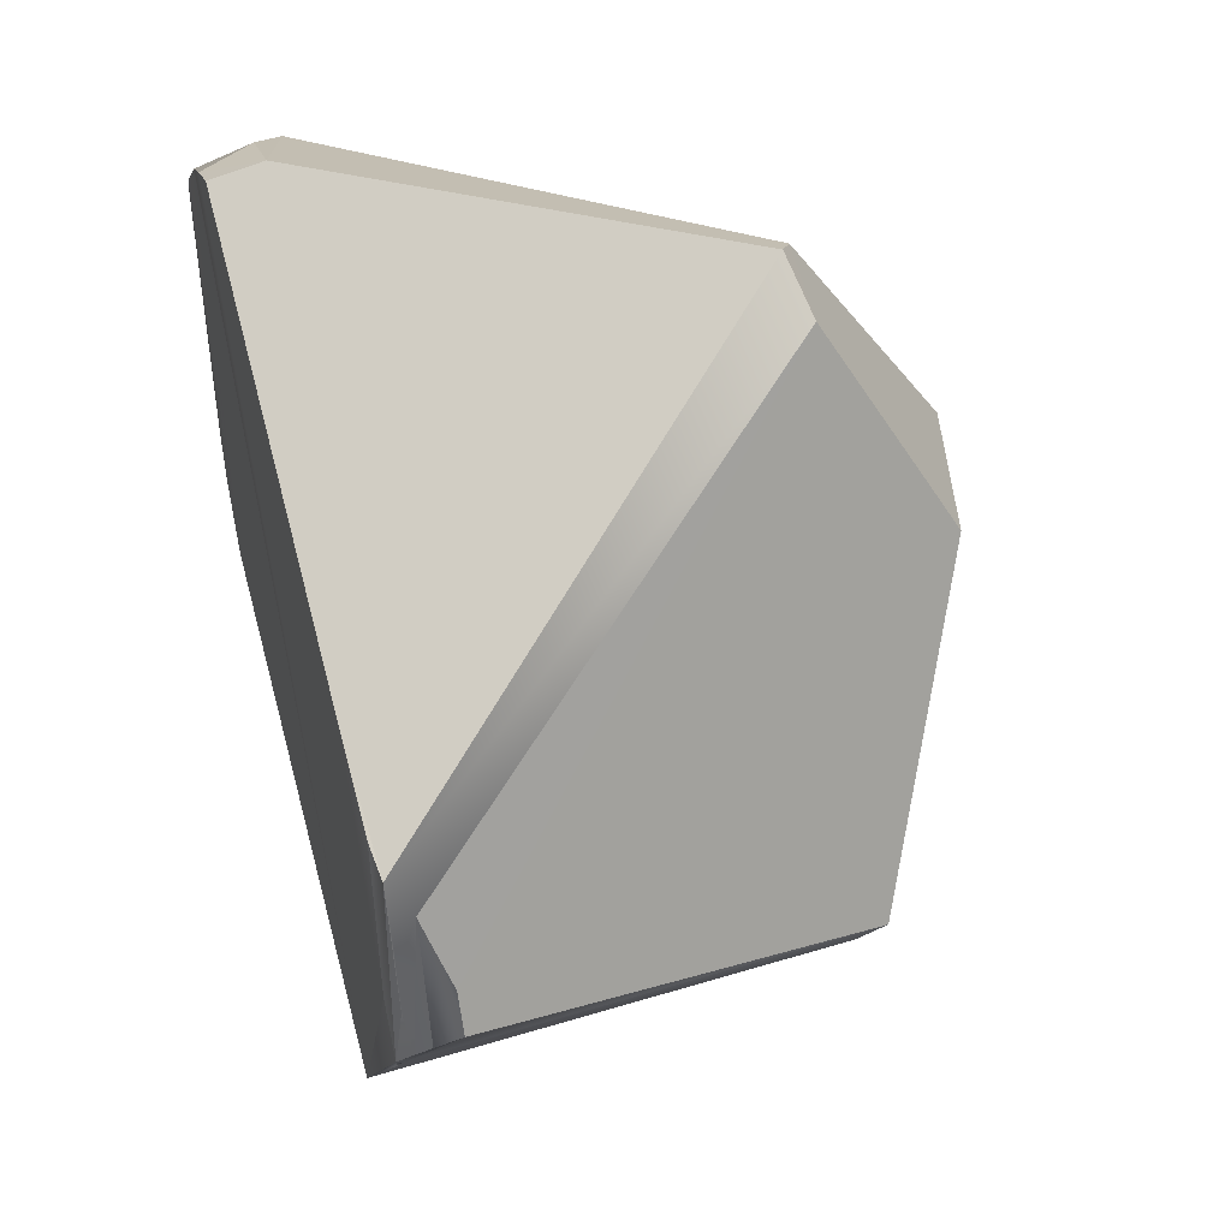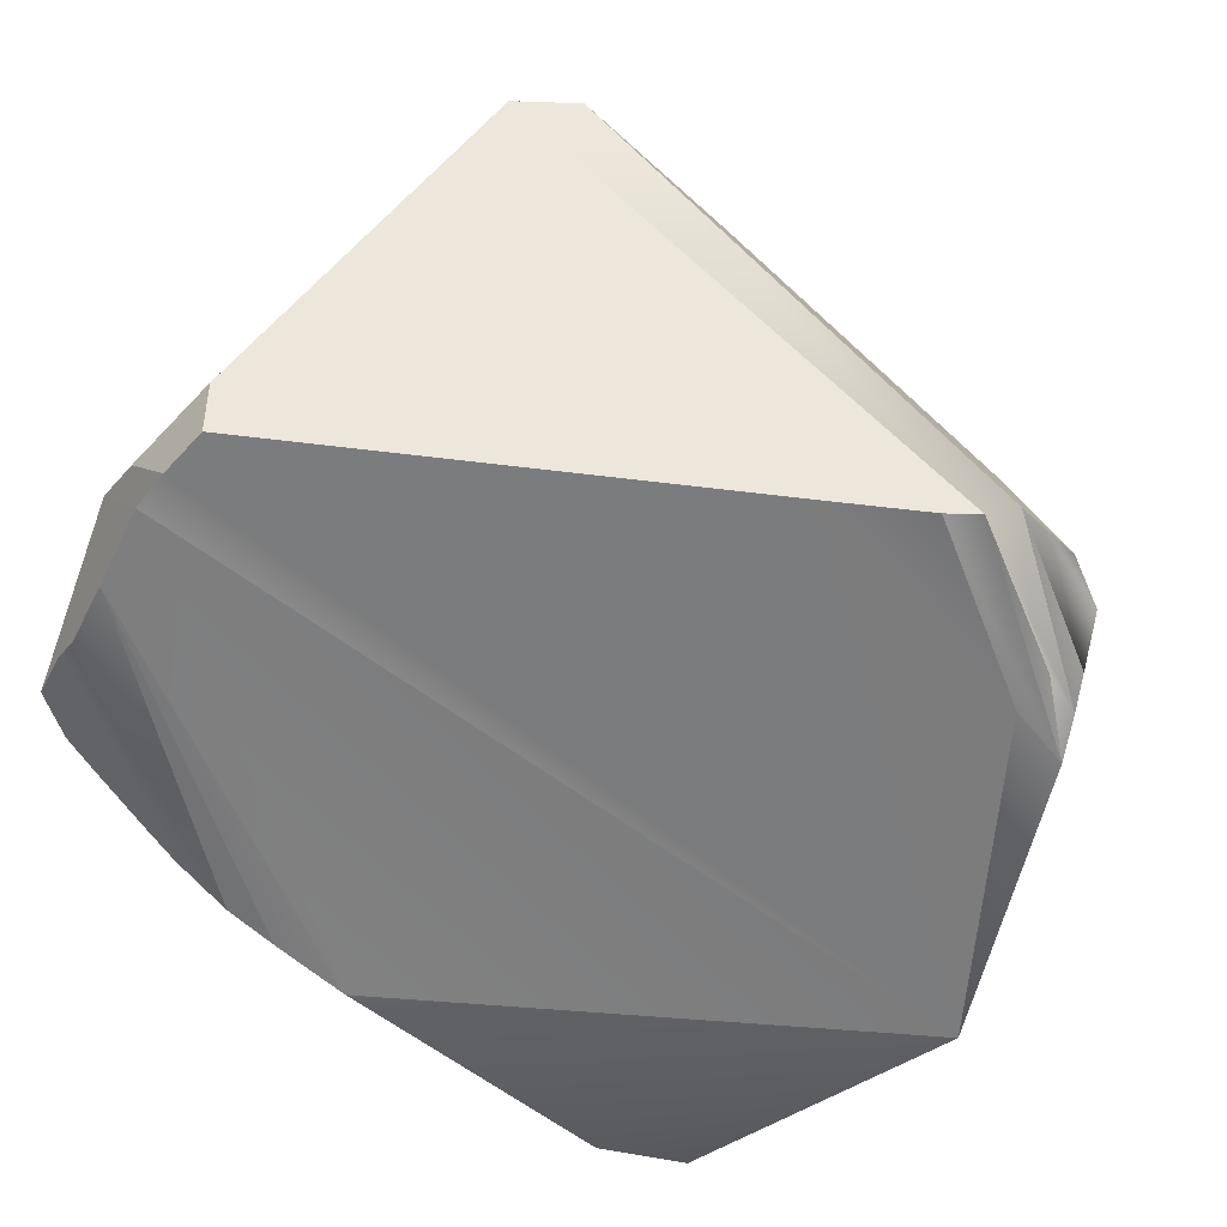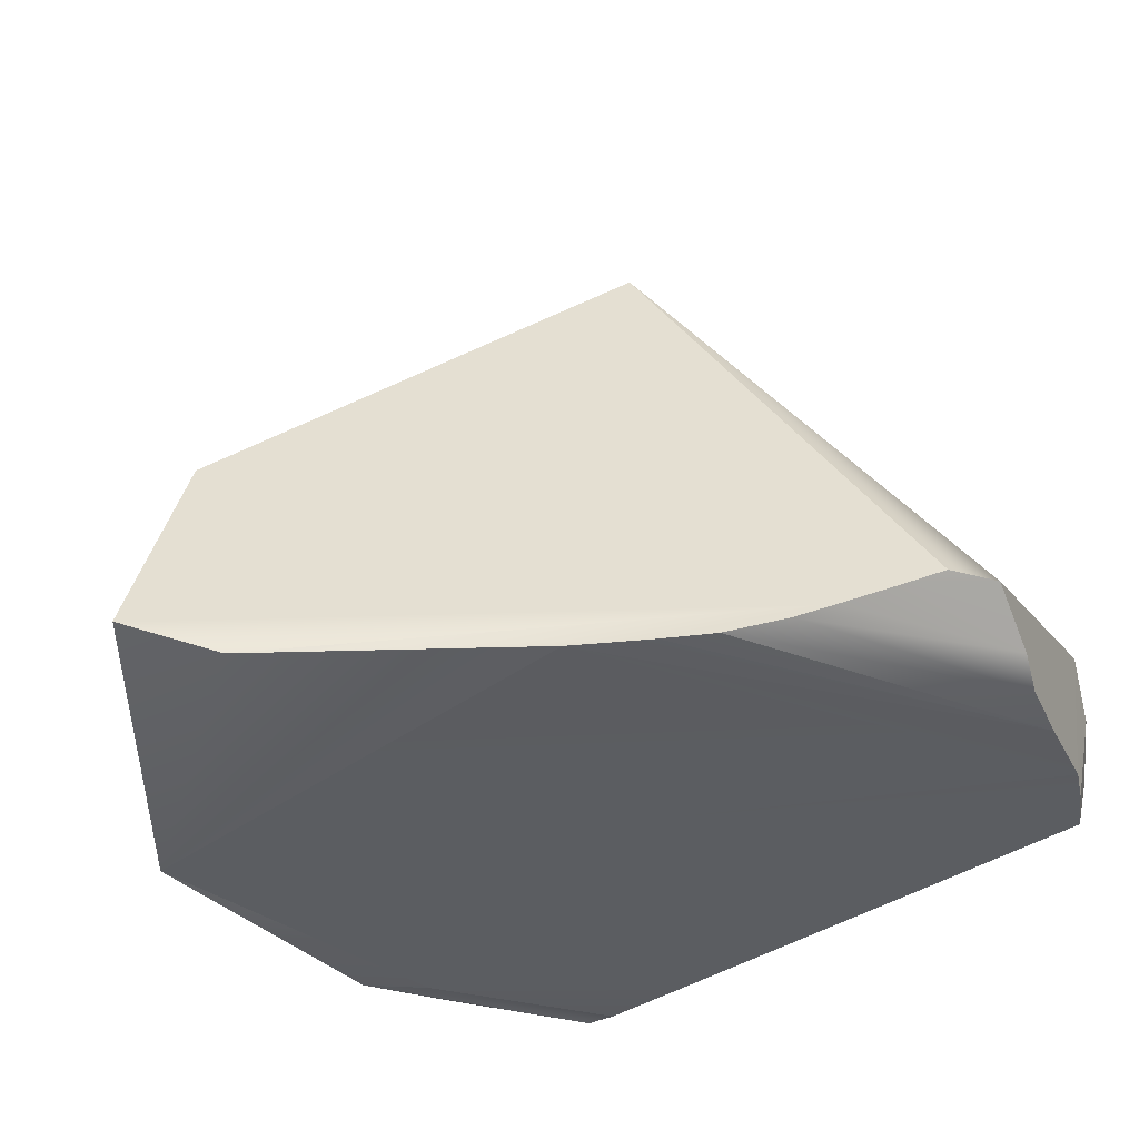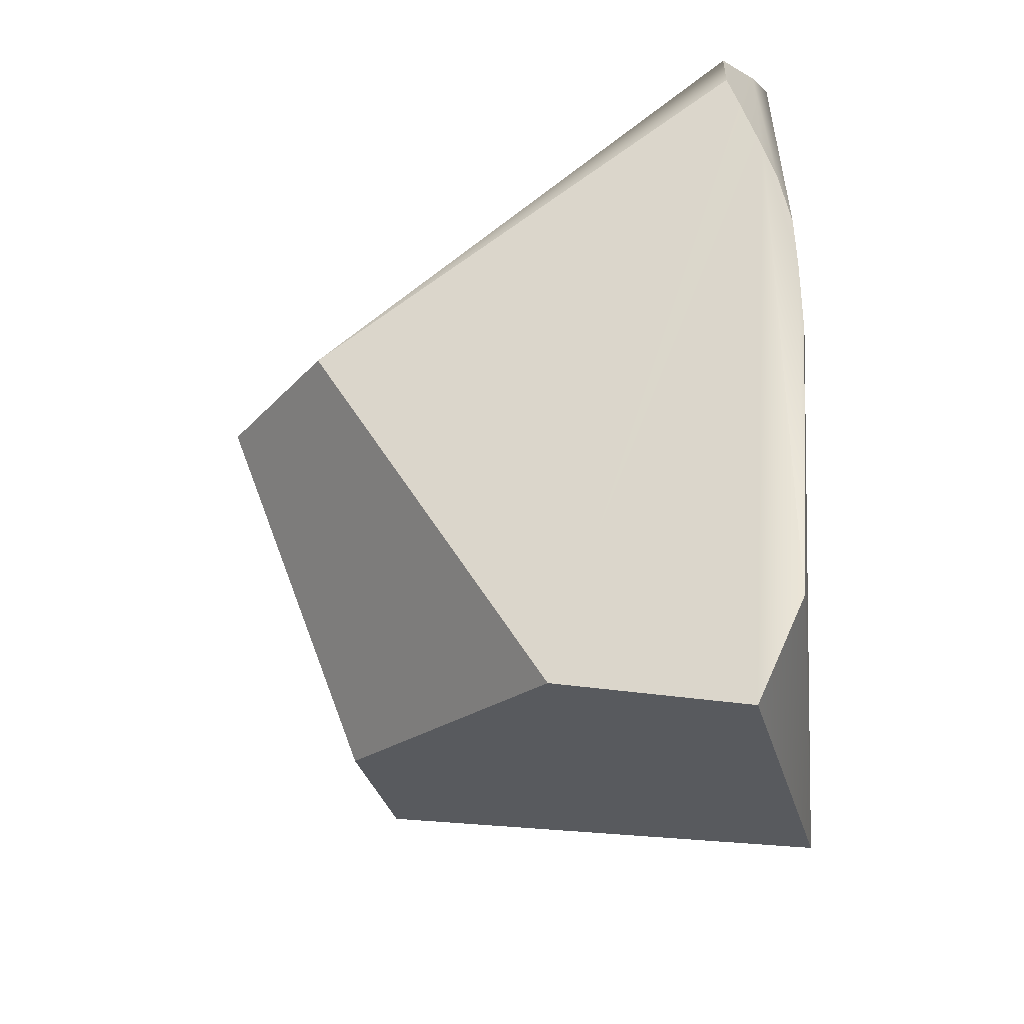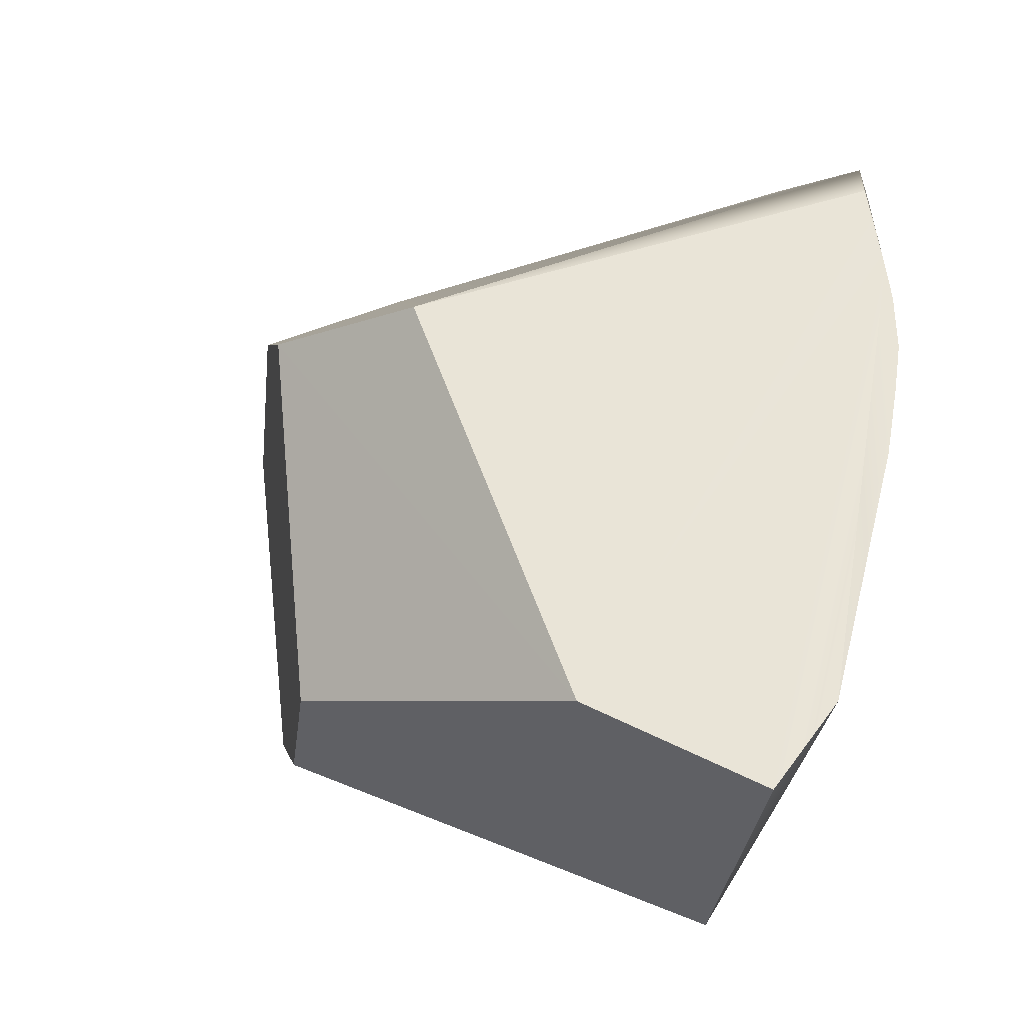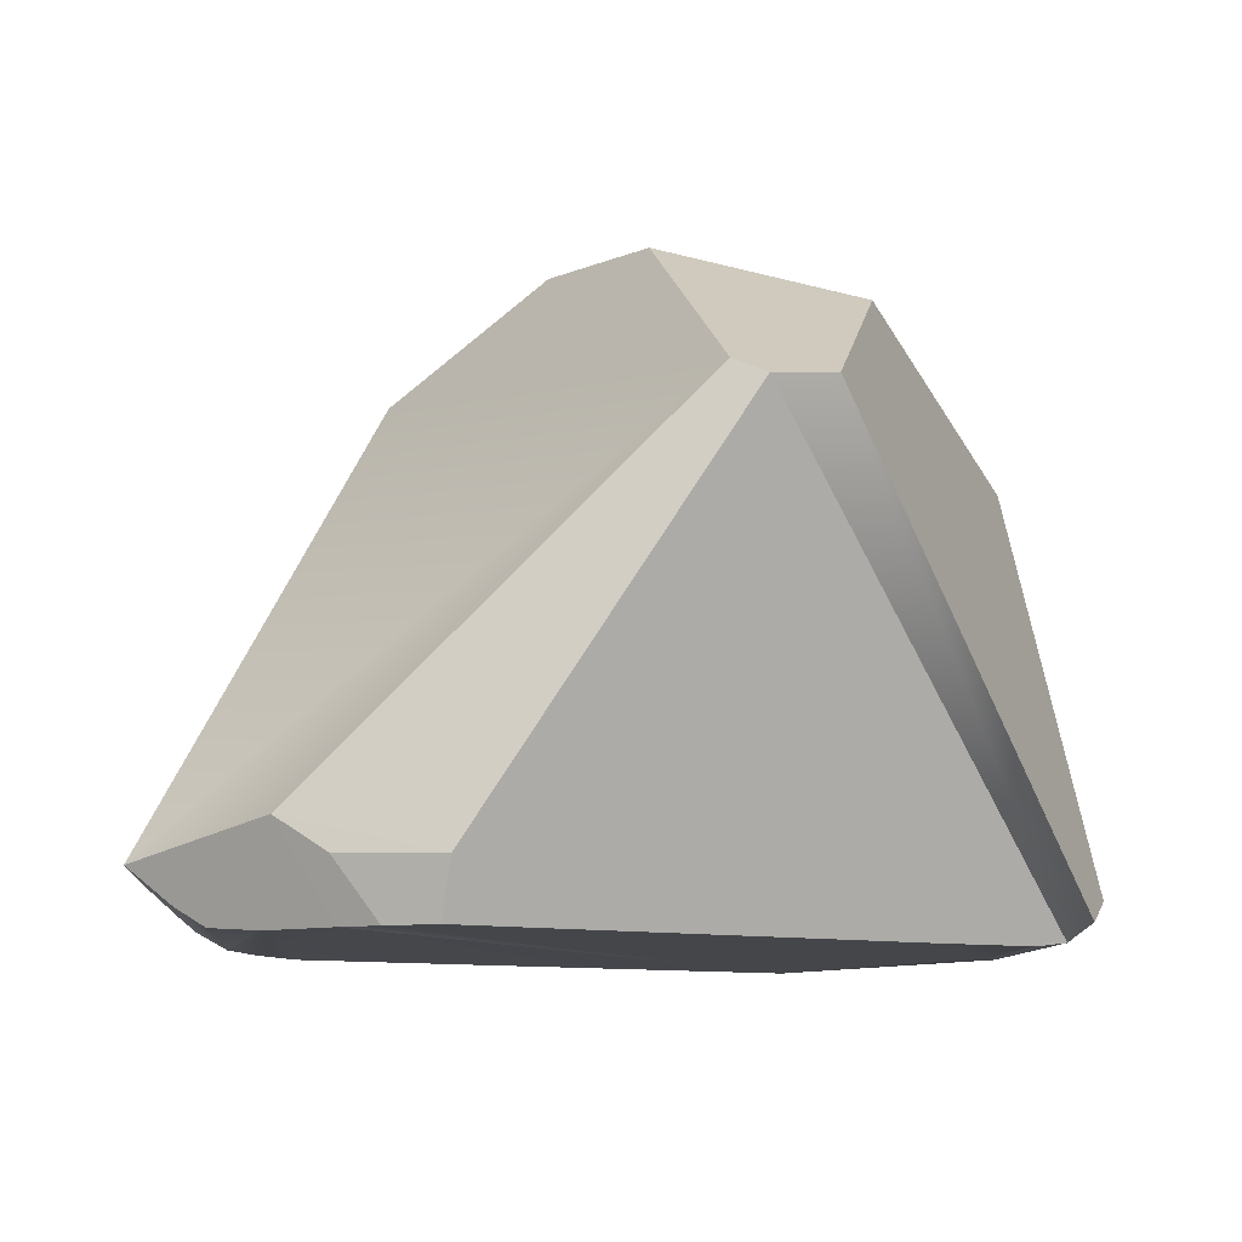
<metadata>
{"format":"obj","ext":"obj","renderer":"f3d","projection":"perspective","resolution":1024,"background":"white","views":[{"elev":46.4,"azim":73.4,"up":"+Z"},{"elev":-58.7,"azim":19.9,"up":"+Y"},{"elev":-35.9,"azim":-110.2,"up":"+Y"},{"elev":-55.1,"azim":-87.9,"up":"+Z"},{"elev":-54.9,"azim":-112.1,"up":"+Z"},{"elev":-9.4,"azim":-5.9,"up":"+Y"}]}
</metadata>
<code>
o Hammer_cell.008
v -1.582 -0.9883 -4.154
v -3.845 0.4318 -0.443
v -4.701 -1.096 2.246
v -2.531 -0.9398 -5.641
v -4.259 -0.4962 -6.334
v -7.324 1.193 -2.611
v -6.302 1.14 -1.026
v -7.361 -3.262 -8.56
v -5.49 -1.21 2.613
v -8.646 -6.073 2.523
v -9.173 -0.1994 -3.591
v -5.861 -1 2.357
v -10.41 -5.606 1.473
v -9.825 -6.027 1.9
v -1.462 -6.64 -3.47
v -1.797 -6.735 -3.139
v -1.916 -6.743 -3.737
v -1.462 -6.64 -2.748
v -2.351 -6.589 -5.681
v -0.8353 -6.143 -2.431
v -1.021 -6.302 -1.955
v -3.121 -6.75 -0.5443
v -1.564 -6.691 -1.321
v -8.731 -6.75 2.328
v -10.95 -6.719 -3.314
v -10.64 -6.743 -3.926
v -10.42 -6.748 -4.353
v -10.16 -6.749 -4.853
v -3.773 -6.75 -7.837
v -9.739 -6.75 1.749
v -11.42 -6.458 0.2119
v -10.48 -6.747 1.024
v -11.06 -6.691 0.4781
v -11.97 -5.983 -1.002
v -11.79 -6.145 -1.429
v -1.122 -6.385 -3.743
v -1.976 -6.743 -1.129
v -7.579 -5.822 -9.372
v -8.348 -6.48 -8.21
v -9.304 -6.75 2.022
v -1.343 -6.559 -4.1
v -11.49 -6.399 -2.131
v -11.97 -5.983 -0.3593
v -1.639 -6.719 -4.574
v -11.28 -6.559 -2.602
v -0.7875 -6.101 -3.203
v -2.05 -6.589 -5.209
v -1.194 -6.444 -1.518
f 46 1 20
f 3 48 21
f 22 10 24
f 24 10 40
f 5 6 4
f 2 1 4
f 7 3 2
f 7 12 3
f 12 9 3
f 13 14 10
f 14 40 10
f 14 30 40
f 11 6 8
f 6 5 8
f 31 35 42
f 33 45 25
f 32 27 28
f 16 23 37
f 6 2 4
f 1 2 20
f 2 3 20
f 21 20 3
f 9 10 22
f 26 25 45
f 5 4 29
f 14 13 30
f 32 30 13
f 43 31 13
f 31 32 13
f 33 32 31
f 31 43 35
f 29 4 19
f 19 4 47
f 26 27 32
f 42 45 31
f 34 35 43
f 33 31 45
f 48 23 18
f 35 34 11
f 47 1 46
f 6 7 2
f 13 12 43
f 23 3 9
f 11 34 43
f 11 12 6
f 7 6 12
f 8 35 11
f 8 42 35
f 8 38 42
f 38 39 42
f 39 26 42
f 26 45 42
f 25 32 33
f 25 26 32
f 28 30 32
f 28 29 30
f 29 22 24
f 29 24 40
f 29 40 30
f 22 23 9
f 12 10 9
f 29 38 5
f 38 8 5
f 29 39 38
f 29 28 39
f 28 26 39
f 28 27 26
f 19 44 29
f 44 17 29
f 17 22 29
f 37 23 22
f 17 37 22
f 16 44 23
f 44 15 23
f 15 18 23
f 18 41 48
f 41 36 48
f 36 21 48
f 36 46 21
f 46 20 21
f 46 44 47
f 44 19 47
f 36 41 46
f 41 44 46
f 16 17 44
f 41 15 44
f 16 37 17
f 41 18 15
f 47 4 1
f 23 48 3
f 11 43 12
f 12 13 10

</code>
